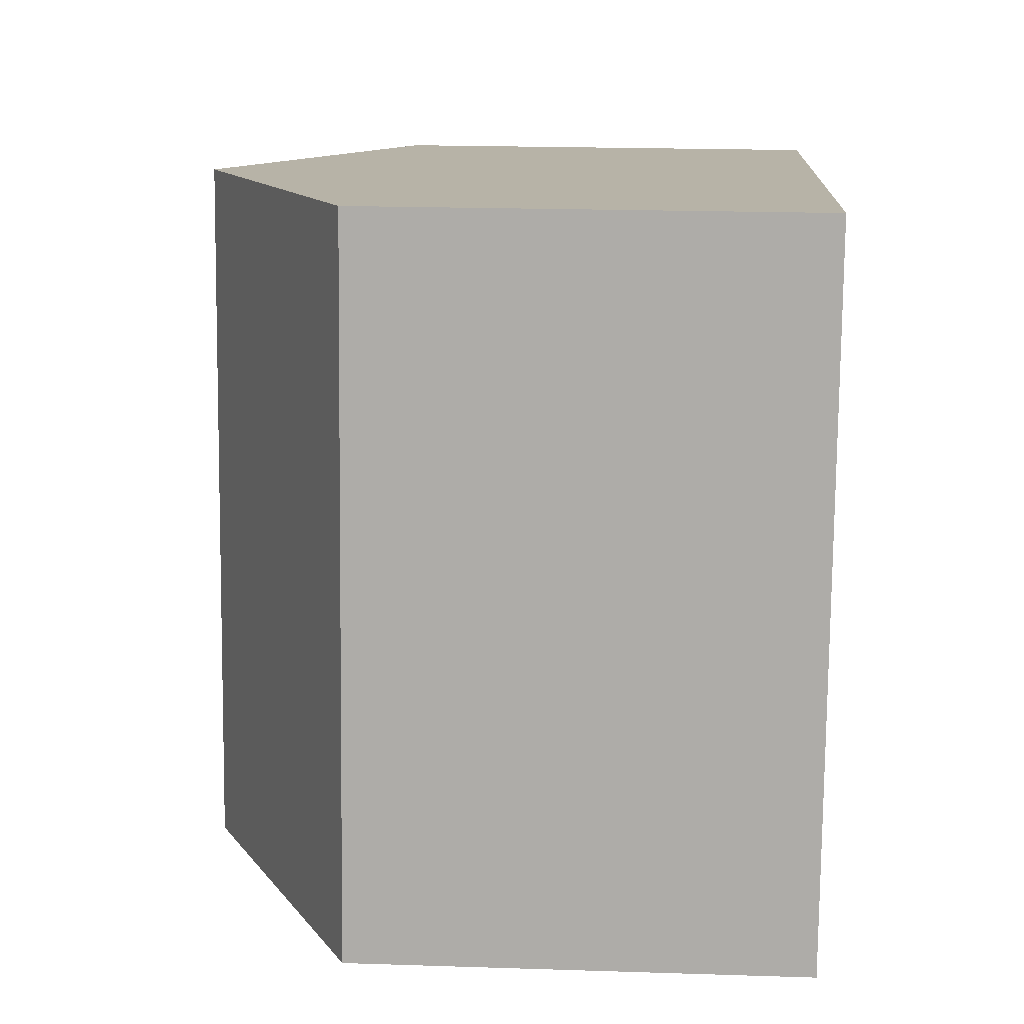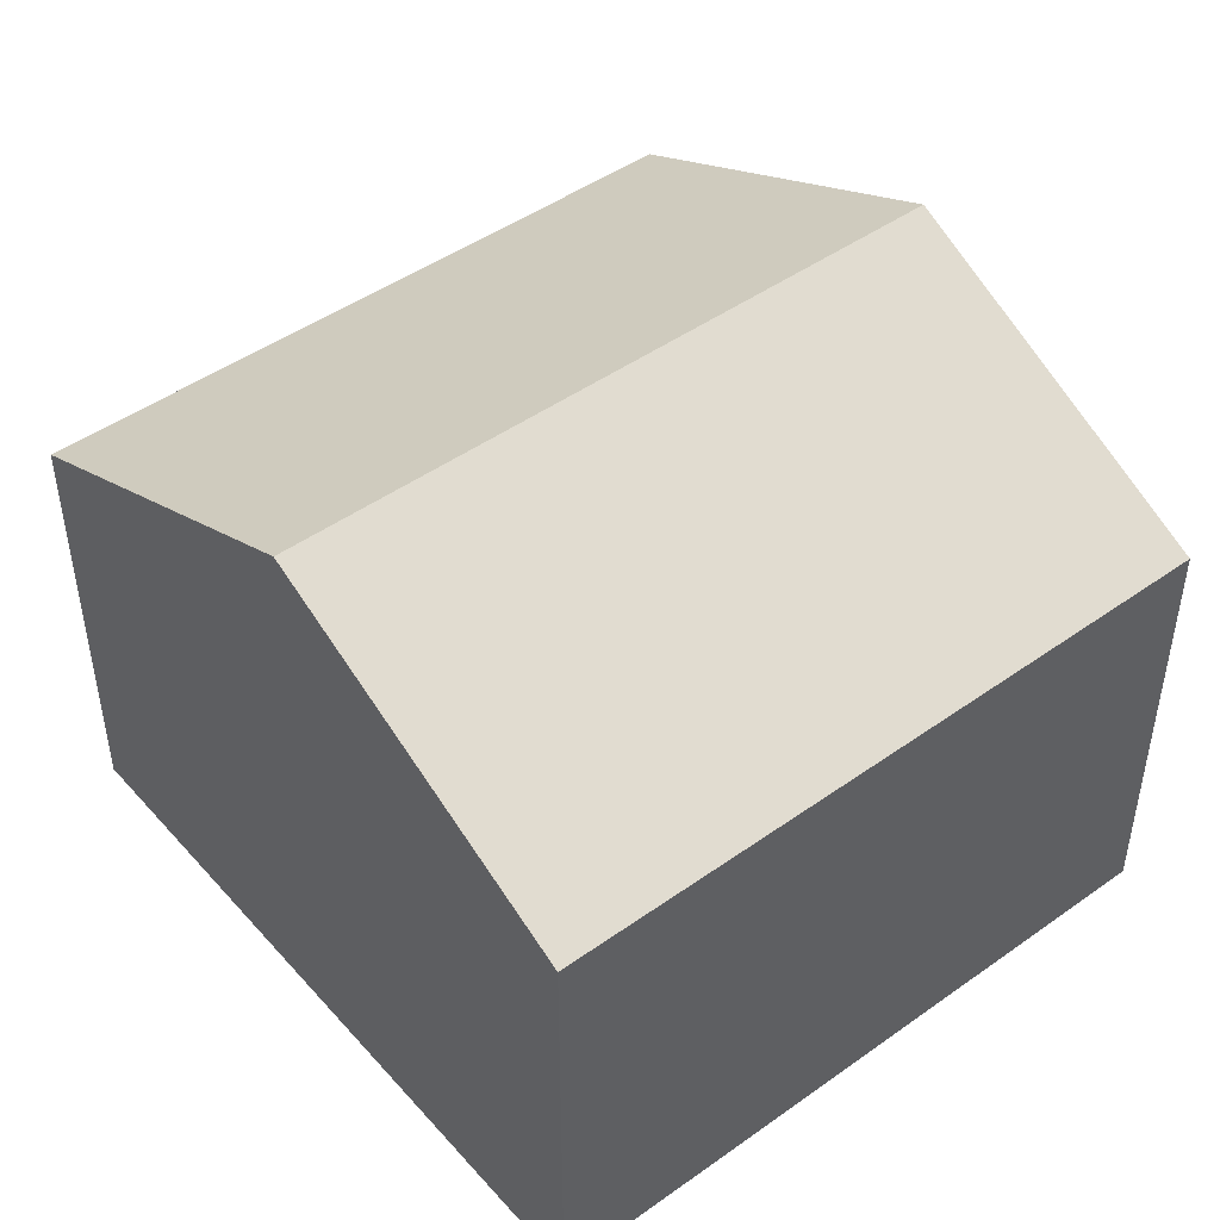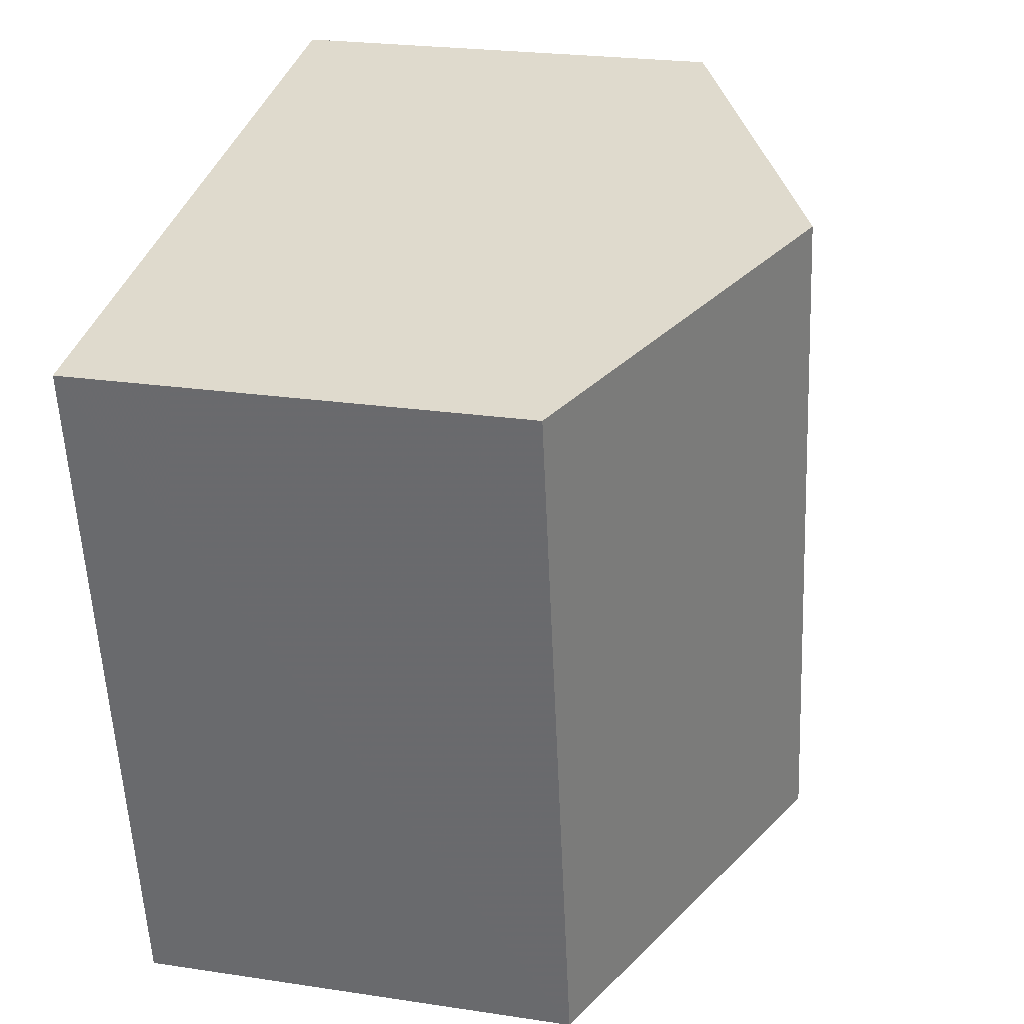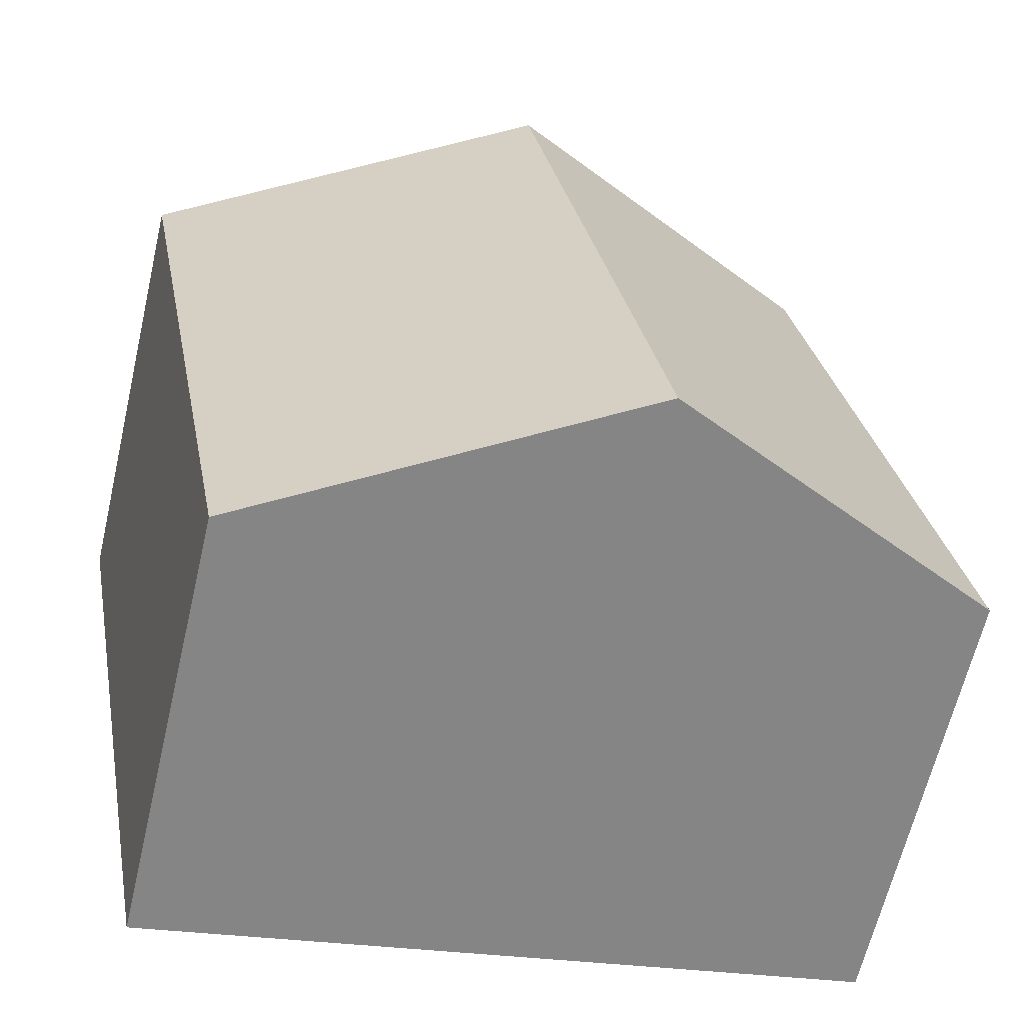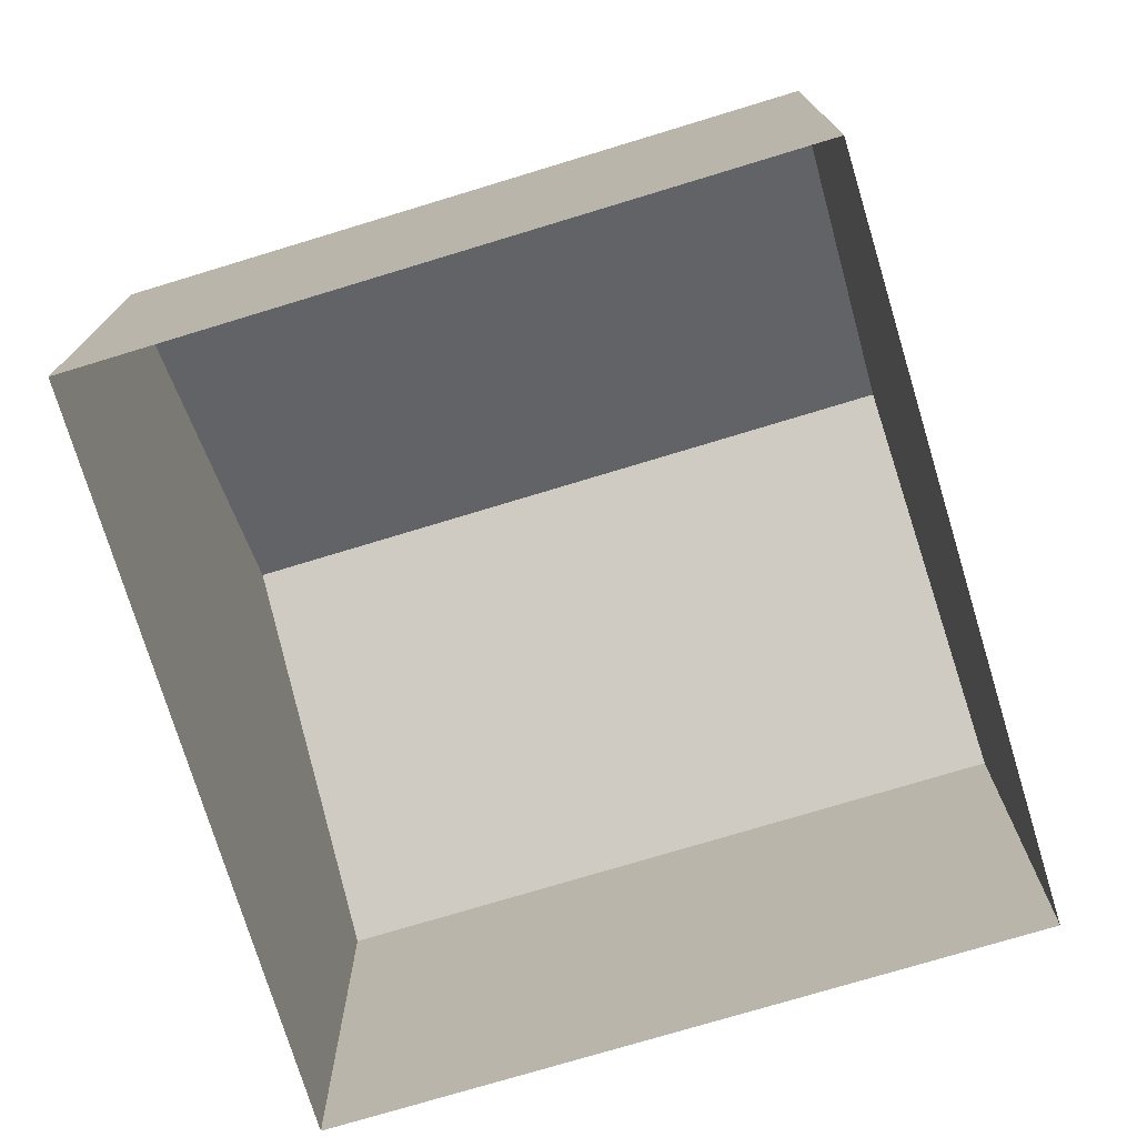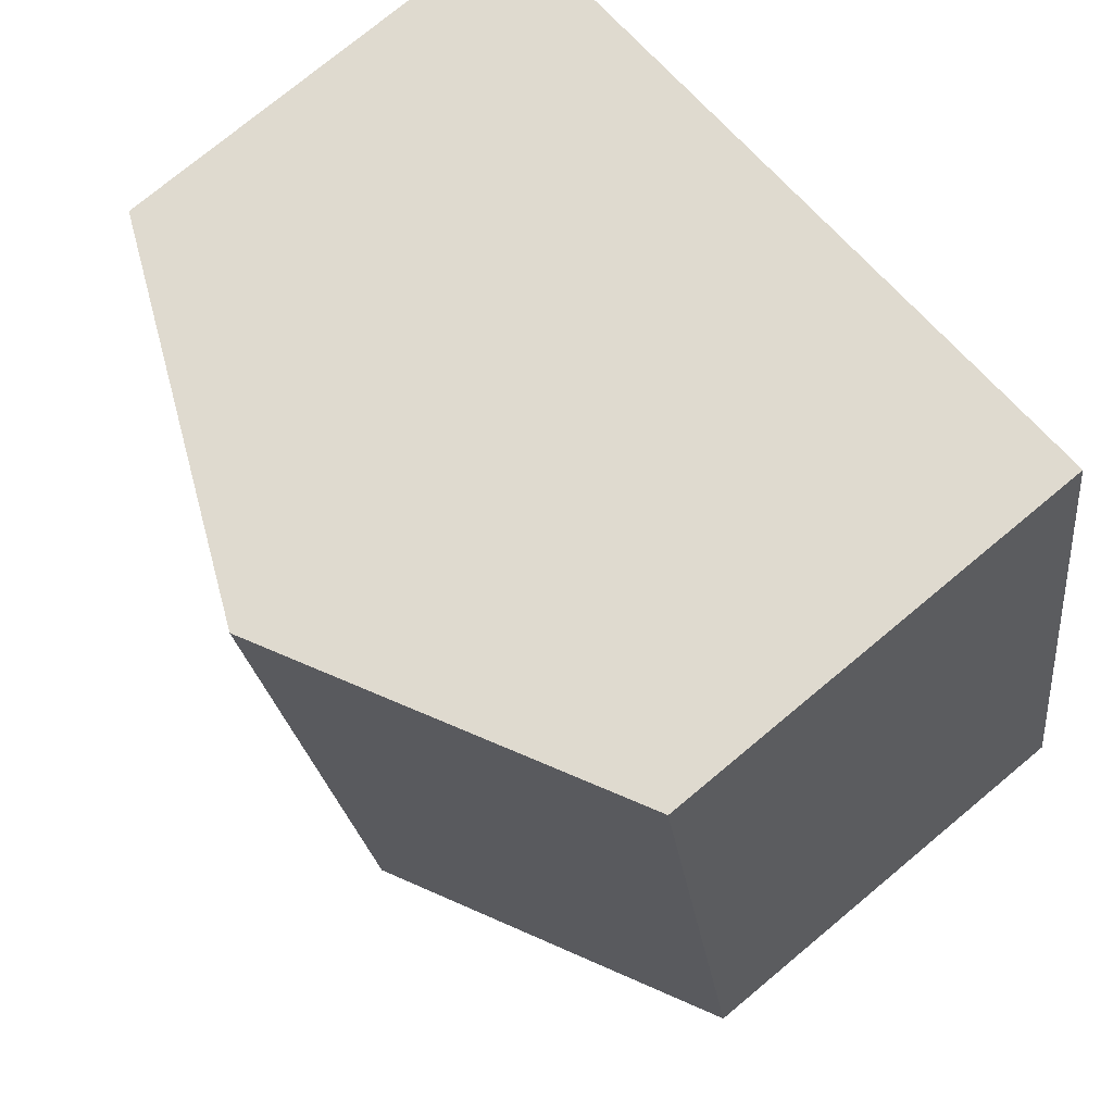
<metadata>
{"format":"obj","ext":"obj","renderer":"f3d","projection":"perspective","resolution":1024,"background":"white","views":[{"elev":23.1,"azim":93.2,"up":"+Y"},{"elev":46.5,"azim":61.6,"up":"+Z"},{"elev":23.5,"azim":-75.7,"up":"+Y"},{"elev":-63.8,"azim":-13.1,"up":"+Y"},{"elev":-74.9,"azim":117.5,"up":"+Z"},{"elev":75.5,"azim":50.3,"up":"+Y"}]}
</metadata>
<code>
v -9760 -3.651e+04 30.16
v -9752 -3.65e+04 30.16
v -9751 -3.651e+04 30.16
v -9761 -3.65e+04 30.17
v -9752 -3.65e+04 35.57
v -9755 -3.651e+04 37.66
v -9751 -3.651e+04 35.56
v -9757 -3.65e+04 37.67
v -9760 -3.651e+04 35.57
v -9761 -3.65e+04 35.57
f 1 2 3
f 1 4 2
f 5 6 7
f 8 6 5
f 6 8 9
f 9 8 10
f 8 5 10
f 6 9 7
f 7 1 3
f 7 9 1
f 9 4 1
f 9 10 4
f 5 2 4
f 10 5 4
f 7 3 2
f 5 7 2

</code>
